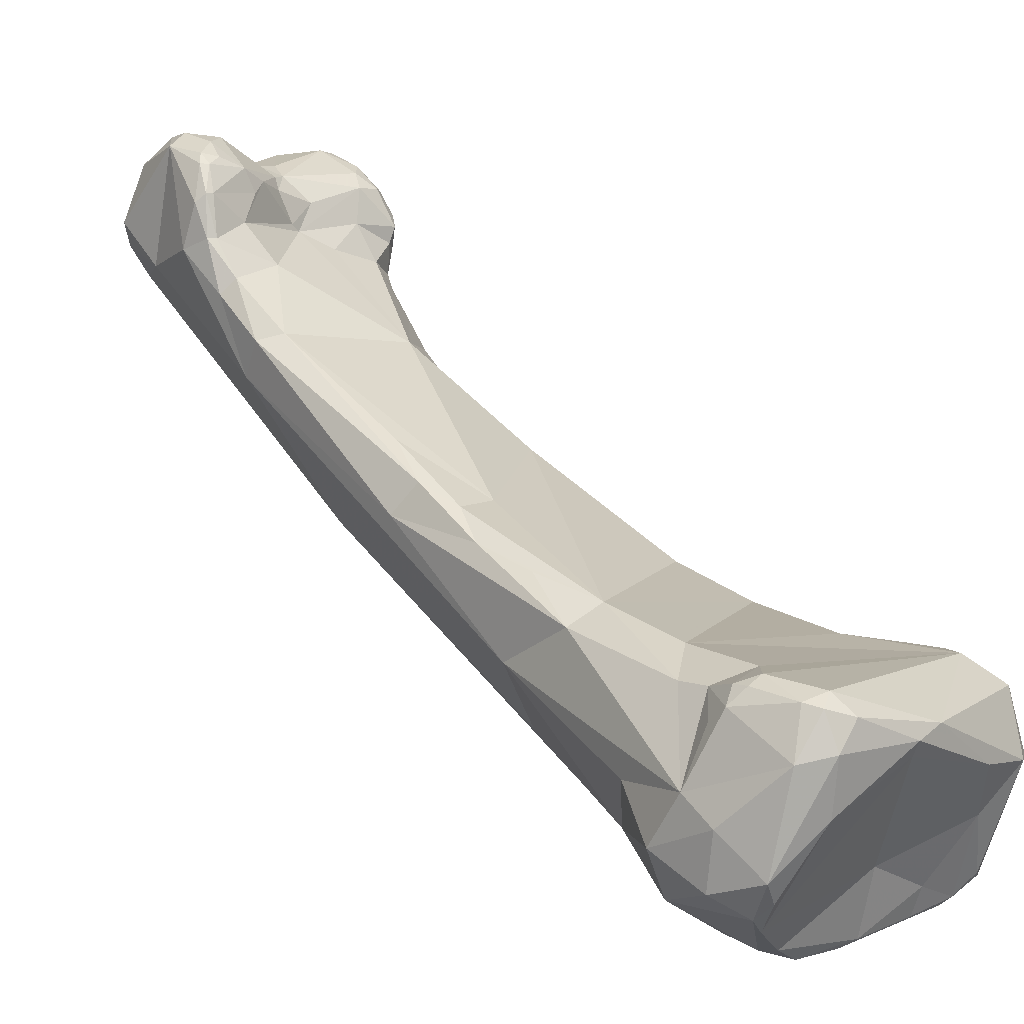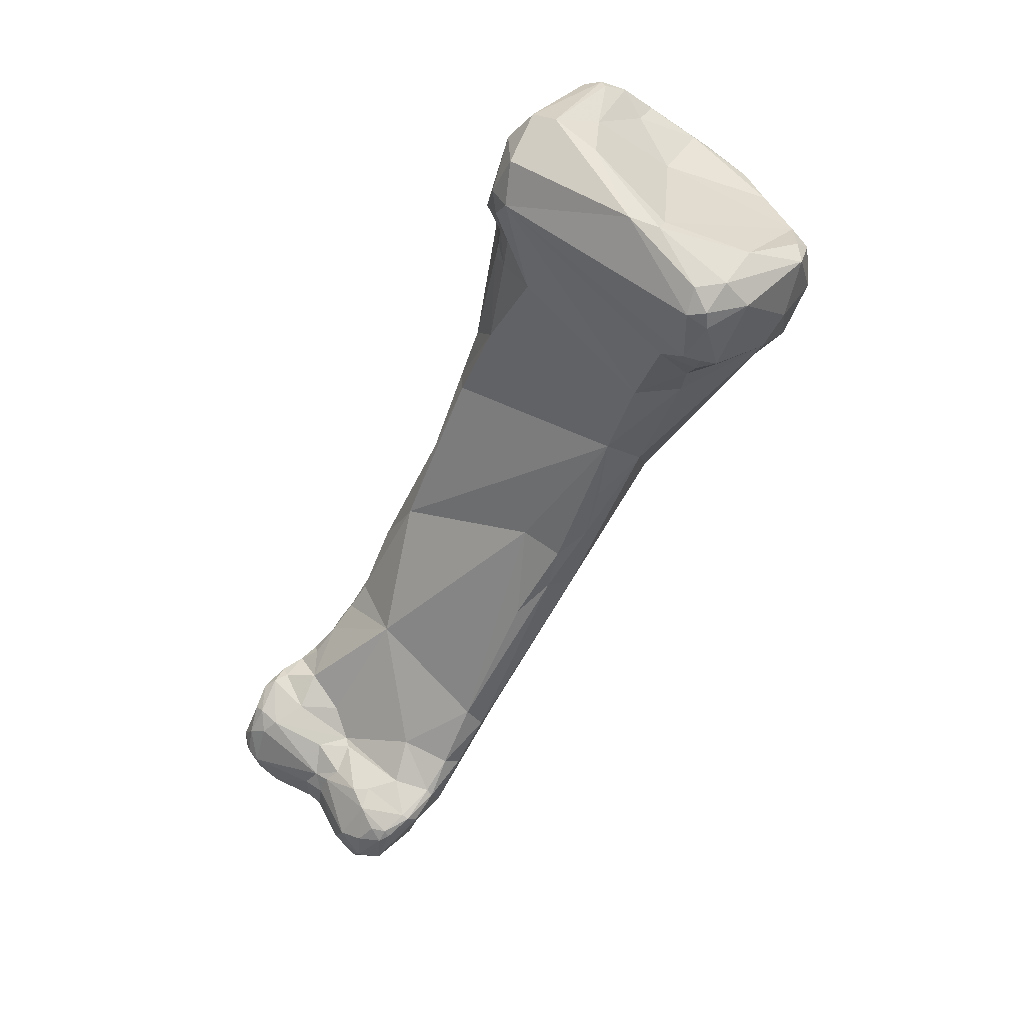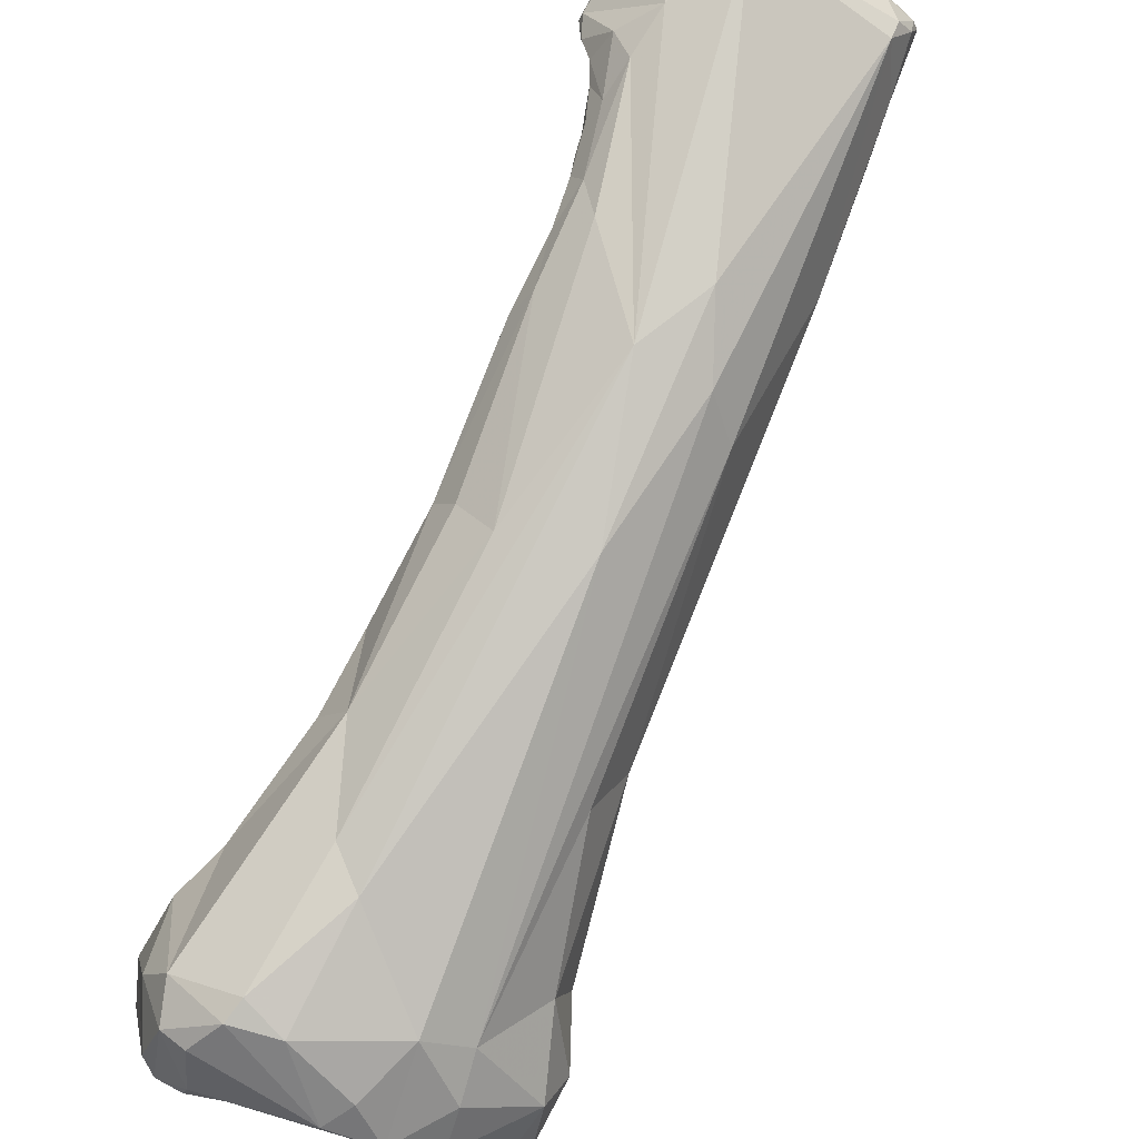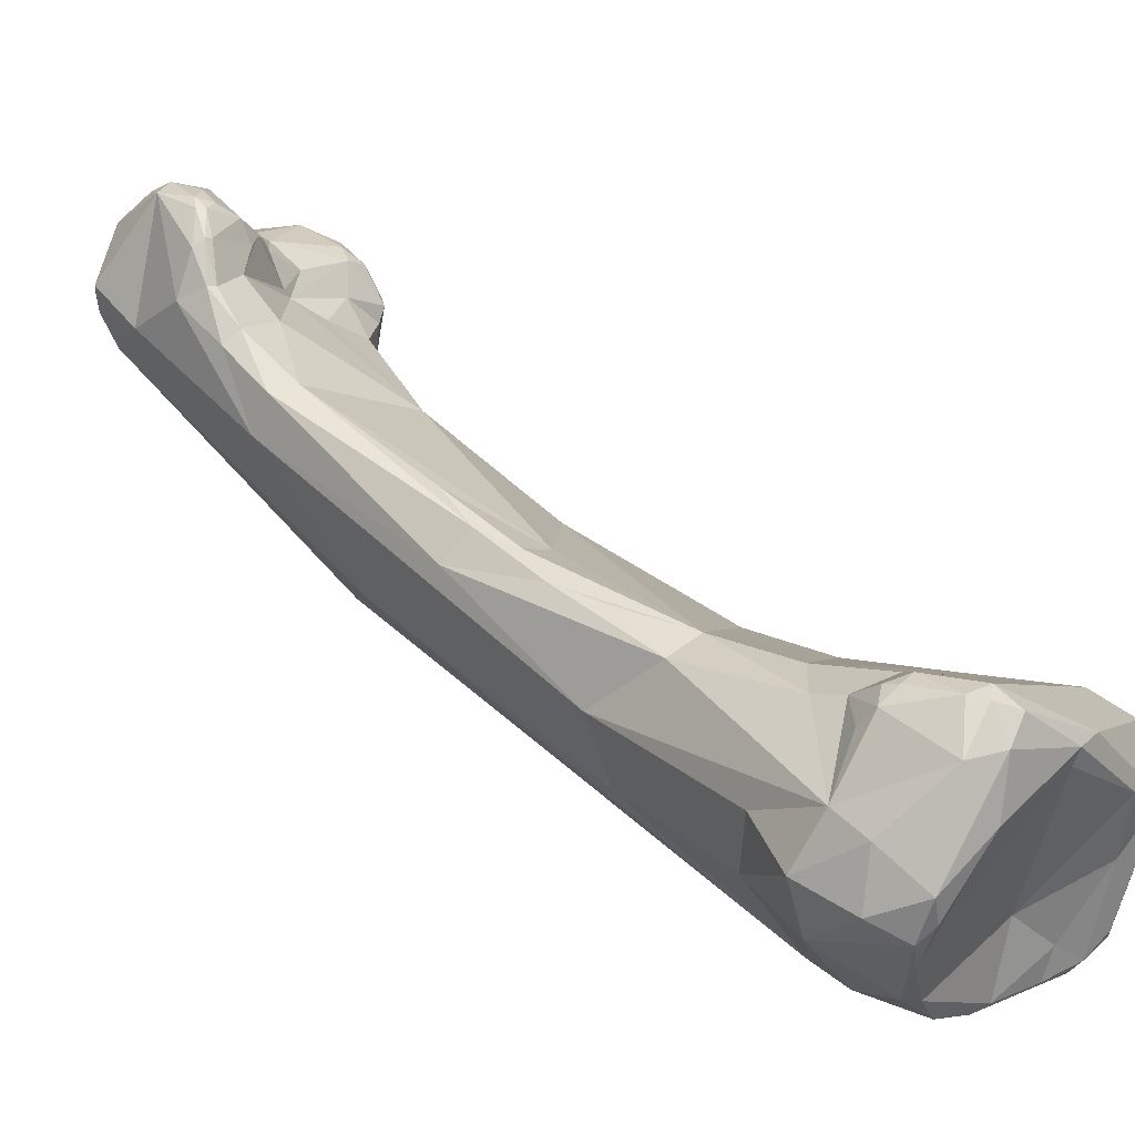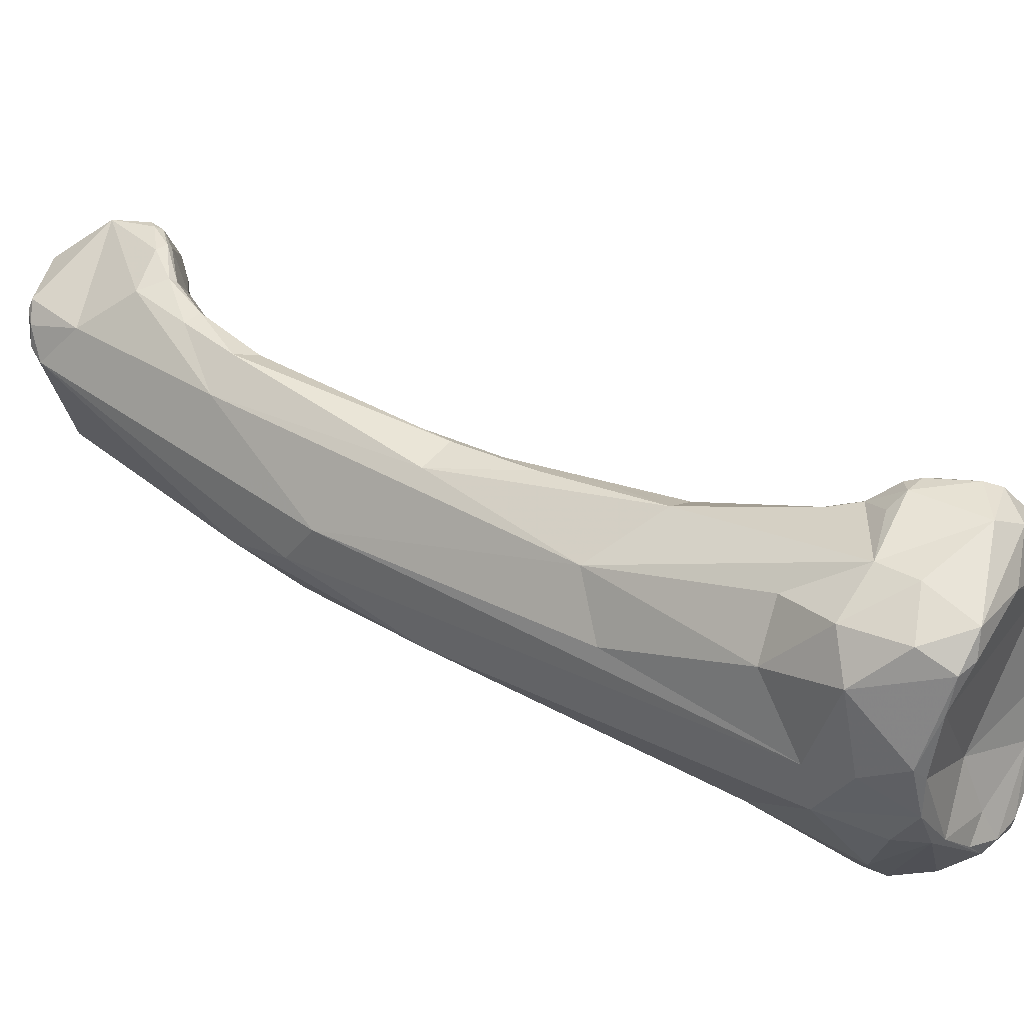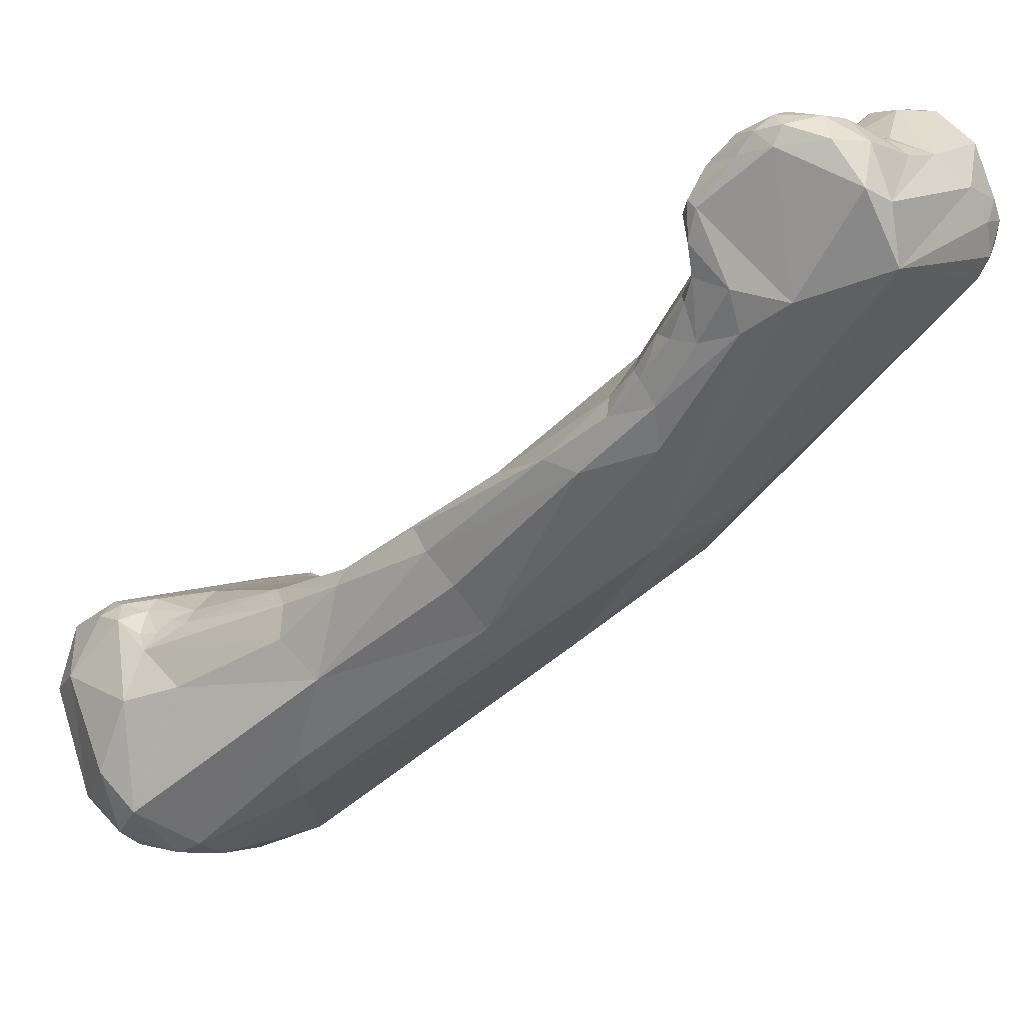
<metadata>
{"format":"obj","ext":"obj","renderer":"f3d","projection":"perspective","resolution":1024,"background":"white","views":[{"elev":8.4,"azim":126.5,"up":"+Z"},{"elev":58.0,"azim":37.2,"up":"+Y"},{"elev":-57.9,"azim":-35.6,"up":"+Z"},{"elev":-0.3,"azim":117.8,"up":"+Z"},{"elev":-27.3,"azim":97.2,"up":"+Z"},{"elev":2.2,"azim":-55.7,"up":"+Z"}]}
</metadata>
<code>
o Generated_Mesh_From_X3D
v -272.3 735.3 138.4
v -272.9 734.4 140.9
v -272.4 732.7 142
v -274.5 733.2 139
v -273.6 734.7 138.3
v -273.8 732.9 133.9
v -273.1 733.2 133.6
v -273.5 732.4 141.4
v -273 731.7 141.9
v -273.2 730.7 141.6
v -272.9 730.4 141.7
v -273.9 731.1 141.3
v -273.9 729.9 140.8
v -275.1 729.7 138.2
v -275.2 730.9 135.2
v -275.1 729.2 133.7
v -274.4 730.6 132.7
v -274.1 729.5 140.2
v -273.7 729.2 140.9
v -273.2 728.9 141.4
v -273.4 727.8 141.4
v -274.6 727.2 138.9
v -274.3 722.3 141
v -277.6 702.1 156.5
v -277.4 702 155.8
v -277.5 701.9 154.4
v -277.1 702.4 153.6
v -277.8 701.1 158
v -278.1 699.8 158.3
v -277.3 701.4 158.1
v -277.4 700.2 159.1
v -277.9 701.8 155.5
v -278 701.7 156.9
v -278.1 701.3 156.6
v -277.5 700.4 153.9
v -278 699.2 159.1
v -278.1 698.5 158.5
v -277.9 698.2 159.2
v -277.3 698.9 159.6
v -269.8 735.2 138.7
v -271.3 734.1 136.4
v -272.7 733.4 133.8
v -272.2 732.7 132.8
v -270.9 732.1 133.5
v -272.4 732 132.4
v -271.1 731.6 132.2
v -272.1 730.6 142.1
v -273.4 730.4 132.1
v -273.1 728.6 131.9
v -272.6 728.1 141.8
v -270.7 728.6 142.5
v -273 727.5 132.3
v -272.7 723.7 142.8
v -273.9 722.4 142.3
v -272.8 722.8 135.9
v -273.7 719.5 143.8
v -274.3 719.5 143.2
v -274.1 720.5 139.5
v -274.8 714.9 144.7
v -274.3 715.8 145.5
v -274.5 713.8 143.4
v -273.4 713 141.8
v -274.5 711.8 147.7
v -275.8 708.9 148.2
v -275.8 707.4 147.7
v -276.5 704.1 151.8
v -276.3 704.6 151
v -275.8 706.2 150.4
v -276.1 706.1 149.7
v -276.1 705 151.3
v -276.2 704 150.1
v -275.5 704.4 148.5
v -276 702.4 155
v -275.6 701.6 156.7
v -276.4 703.8 152.6
v -276.7 703.1 152.4
v -276.7 702.7 153.8
v -276.8 702.1 152.2
v -276.6 700.7 158.8
v -276.2 701.3 158.2
v -276.9 700.3 152.5
v -277.4 696.7 158.7
v -276.6 698.8 159.8
v -276.8 697.3 159.6
v -275.5 697.1 159.6
v -276.8 698.4 153.5
v -276.2 695.9 158.7
v -277.2 695.6 157.1
v -276.2 695.1 156.7
v -275.7 695.1 154.5
v -266.5 735 140.8
v -268.4 731.5 134.7
v -268.9 730.6 131.7
v -268.3 730.1 131.4
v -271.2 727.8 131.7
v -271.4 723.4 134.5
v -273 706.6 151.9
v -272.7 706.1 145
v -273.9 701.8 155.6
v -273.6 700.8 157.6
v -273 699.7 158.7
v -272.2 699.9 158.7
v -272.4 699 159.1
v -271.8 700.5 158.2
v -272.6 700.9 156.4
v -272.3 700.9 156.7
v -273.5 698.8 159.2
v -273.5 696.7 159
v -272.7 696.9 159.1
v -273.8 695.7 158.4
v -265.1 734.9 140.4
v -265.3 734.5 139.8
v -266 729.7 131.5
v -267.9 728.6 131.4
v -267.2 725.9 132.5
v -267.7 715 146.6
v -270.3 711.3 141
v -269.6 705.8 144.8
v -271.3 703.3 146.6
v -269.6 701.2 158.1
v -268.6 701.5 156.9
v -269.2 702.7 155.2
v -269.8 699.1 160.4
v -268.7 699.6 160.2
v -270.3 701 158.6
v -269.3 700.9 159.1
v -270.4 697.8 160.4
v -269.2 696.9 160.4
v -272 695.6 158.6
v -270.9 694.8 157.5
v -270 694.5 156.4
v -262.4 734 141.6
v -261.5 733.9 140.4
v -261.5 733.3 141.9
v -261.8 733.4 138.1
v -262.2 733.1 142.4
v -261.2 732.5 142.1
v -264.4 729.9 132.3
v -263.8 729.5 132.4
v -263.1 729.8 142.7
v -261.9 730.6 142.7
v -262 728.4 142
v -264.5 727.5 132.5
v -264.1 726.1 142.9
v -262.2 727 142
v -265.1 725.6 133.3
v -264.8 722.2 143.8
v -263.5 721.4 143
v -264.6 719.1 144.6
v -264.2 718 141.2
v -265.5 718.5 138.5
v -264.7 716.4 145.4
v -265.6 715 146.6
v -265.5 713 147.4
v -266.4 711.2 148.8
v -265.1 712 146.1
v -267.7 707.3 145
v -266.9 705.1 152.6
v -266.2 704.1 152.3
v -266.6 703.2 150.8
v -267.2 701.1 158.2
v -266.8 701 158.1
v -266.6 700.6 157.8
v -266.9 702.5 154.8
v -266.9 701.5 156.3
v -266.5 702 154.1
v -266.6 701.2 156.3
v -268.2 700.5 159.6
v -267.6 700 159.8
v -267.6 698.3 160
v -267.5 700.6 159.3
v -267.3 700.2 159.4
v -266.6 699.9 155.8
v -268.5 698.2 160.6
v -268.8 695.5 159.2
v -269.4 694.7 155.2
v -268.1 695 156.8
v -268.5 694.7 156.5
v -268.6 694.9 155.8
v -267.8 697.1 155
v -269.4 695.2 154.5
v -268.8 694.8 157.2
v -260.4 732.8 140.1
v -259.8 730.1 137.7
v -261 731.8 135.1
v -260.2 732 136
v -260.7 731.1 134.5
v -260 729.7 135.3
v -262 730.6 133.7
v -261.3 730.5 142.4
v -261.4 729.8 142.4
v -260.8 729.9 141.7
v -260.9 729.1 141
v -260.1 728.5 138.7
v -260.2 727.1 136.5
v -261.2 727.3 134.4
v -261.5 725.2 138.3
v -262.8 724.3 136.2
v -273.6 734.7 138.3
v -275.1 729.2 133.7
v -277.6 702.1 156.5
v -277.6 702.1 156.5
v -277.4 702 155.8
v -277.4 702 155.8
v -277.5 701.9 154.4
v -277.5 701.9 154.4
v -277.9 701.8 155.5
v -278 701.7 156.9
v -277.9 698.2 159.2
v -276.1 705 151.3
v -276 702.4 155
v -276 702.4 155
v -276 702.4 155
v -277.4 696.7 158.7
v -277.2 695.6 157.1
v -266.5 735 140.8
v -273.8 695.7 158.4
v -266 729.7 131.5
v -269.2 696.9 160.4
v -262 728.4 142
v -265.6 715 146.6
v -268.8 695.5 159.2
v -260.2 732 136
v -260.7 731.1 134.5
v -262 730.6 133.7
f 2 5 4
f 2 1 5
f 1 2 91
f 8 2 4
f 8 3 2
f 8 9 3
f 216 2 3
f 5 6 4
f 199 7 6
f 199 1 7
f 6 17 15
f 41 42 1
f 42 7 1
f 12 9 8
f 9 12 10
f 13 10 12
f 11 10 13
f 11 9 10
f 19 11 13
f 9 47 3
f 47 9 11
f 4 14 12
f 12 14 18
f 12 8 4
f 13 12 18
f 18 19 13
f 4 6 15
f 4 15 14
f 18 14 22
f 16 14 15
f 15 17 16
f 49 17 48
f 200 17 49
f 20 11 19
f 20 19 21
f 18 21 19
f 20 21 50
f 14 16 22
f 58 22 16
f 200 52 58
f 22 58 23
f 58 57 23
f 22 23 18
f 30 24 33
f 208 201 32
f 74 25 24
f 202 203 207
f 203 26 207
f 203 73 26
f 27 75 76
f 76 78 27
f 205 27 78
f 35 205 78
f 208 29 28
f 28 29 36
f 30 28 31
f 28 36 31
f 24 30 80
f 79 30 31
f 31 36 39
f 30 79 80
f 39 83 31
f 208 32 34
f 32 35 34
f 30 33 28
f 208 34 29
f 29 34 37
f 86 37 34
f 80 74 24
f 34 35 86
f 32 205 35
f 37 36 29
f 36 37 38
f 37 88 82
f 82 38 37
f 39 36 209
f 84 39 209
f 84 209 214
f 83 39 84
f 1 91 40
f 40 41 1
f 7 42 43
f 17 6 7
f 41 43 42
f 44 46 43
f 41 44 43
f 92 44 41
f 17 7 45
f 45 48 17
f 45 94 48
f 43 45 7
f 43 46 45
f 45 46 93
f 93 94 45
f 11 50 47
f 3 47 51
f 94 49 48
f 49 52 200
f 49 94 95
f 95 52 49
f 114 95 94
f 52 95 96
f 11 20 50
f 50 21 53
f 47 50 51
f 50 53 51
f 3 51 144
f 51 53 144
f 58 52 55
f 96 55 52
f 54 53 21
f 54 21 18
f 18 23 54
f 54 23 57
f 53 54 57
f 56 147 53
f 53 57 56
f 57 60 56
f 57 59 60
f 147 56 63
f 116 147 63
f 57 58 59
f 58 61 59
f 58 62 61
f 55 62 58
f 60 59 64
f 60 64 63
f 61 65 59
f 56 60 63
f 65 61 62
f 64 68 63
f 59 65 64
f 64 69 68
f 69 64 65
f 63 68 97
f 62 72 65
f 72 62 98
f 75 70 66
f 75 97 210
f 70 69 67
f 69 71 67
f 70 67 66
f 67 76 66
f 67 71 76
f 65 71 69
f 69 70 68
f 210 97 68
f 71 65 72
f 211 204 74
f 211 74 99
f 99 97 212
f 99 74 105
f 75 66 76
f 76 71 78
f 213 75 77
f 27 77 75
f 213 77 206
f 27 206 77
f 35 78 81
f 97 75 213
f 71 81 78
f 71 72 81
f 98 81 72
f 83 79 31
f 80 101 100
f 101 80 79
f 79 83 101
f 80 100 105
f 107 101 83
f 80 105 74
f 35 81 86
f 81 98 86
f 87 84 214
f 87 85 84
f 85 107 83
f 85 83 84
f 110 85 87
f 110 108 85
f 107 85 108
f 86 88 37
f 90 88 86
f 90 86 98
f 214 215 87
f 217 87 89
f 87 215 89
f 89 215 90
f 40 91 111
f 111 112 40
f 136 216 3
f 40 92 41
f 93 44 92
f 44 93 46
f 147 144 53
f 98 55 96
f 116 63 97
f 62 55 98
f 117 98 96
f 117 119 98
f 105 122 97
f 99 105 97
f 122 105 121
f 105 106 121
f 106 125 121
f 104 106 100
f 100 106 105
f 104 100 101
f 103 101 107
f 102 101 103
f 101 102 104
f 123 102 103
f 106 104 125
f 102 125 104
f 102 123 126
f 103 107 108
f 129 109 108
f 110 129 108
f 108 109 103
f 119 181 90
f 129 217 89
f 91 132 111
f 133 111 132
f 135 112 111
f 135 111 133
f 189 112 135
f 92 40 112
f 189 92 112
f 189 138 92
f 92 138 93
f 93 138 113
f 94 93 113
f 94 218 114
f 143 218 139
f 113 138 139
f 115 95 114
f 218 115 114
f 143 115 218
f 115 96 95
f 115 117 96
f 115 146 117
f 97 158 116
f 146 118 117
f 146 157 118
f 118 119 117
f 157 181 118
f 181 119 118
f 122 158 97
f 119 90 98
f 120 121 125
f 125 126 120
f 161 121 120
f 161 120 126
f 168 126 124
f 124 126 123
f 174 123 127
f 126 125 102
f 127 123 103
f 127 109 129
f 129 128 127
f 174 127 128
f 175 128 129
f 103 109 127
f 129 130 175
f 181 176 90
f 130 129 89
f 175 130 182
f 130 89 90
f 182 130 131
f 130 90 131
f 134 133 132
f 133 186 135
f 133 134 183
f 183 186 133
f 137 136 141
f 136 3 141
f 132 216 136
f 141 3 140
f 134 132 136
f 137 134 136
f 134 137 183
f 137 141 190
f 135 185 189
f 139 138 225
f 3 144 140
f 191 141 140
f 140 142 191
f 140 144 142
f 191 190 141
f 196 146 143
f 196 143 139
f 145 144 147
f 142 144 145
f 143 146 115
f 145 147 148
f 148 147 149
f 150 148 156
f 198 150 151
f 152 149 147
f 152 148 149
f 152 156 148
f 198 151 146
f 157 151 150
f 152 147 153
f 221 147 116
f 156 152 154
f 146 151 157
f 221 116 155
f 154 152 153
f 155 154 153
f 116 158 155
f 154 155 158
f 154 158 159
f 154 159 156
f 156 159 160
f 156 160 150
f 150 160 157
f 158 122 164
f 159 158 164
f 164 166 159
f 166 160 159
f 181 157 160
f 171 161 126
f 122 121 165
f 165 121 161
f 171 162 161
f 165 161 162
f 167 165 162
f 162 163 167
f 162 172 163
f 163 172 170
f 173 167 163
f 164 122 165
f 164 167 166
f 165 167 164
f 167 173 166
f 166 173 160
f 180 181 160
f 124 169 168
f 174 124 123
f 168 169 171
f 124 174 169
f 171 169 172
f 169 170 172
f 174 170 169
f 171 126 168
f 172 162 171
f 170 180 173
f 170 173 163
f 173 180 160
f 170 174 219
f 222 170 219
f 170 222 177
f 175 182 177
f 179 176 181
f 179 181 180
f 178 177 182
f 180 170 177
f 177 179 180
f 179 177 178
f 176 179 178
f 178 131 176
f 131 90 176
f 131 178 182
f 186 185 135
f 223 183 184
f 184 183 194
f 185 186 187
f 223 188 224
f 188 223 184
f 139 225 224
f 187 189 185
f 191 192 190
f 190 192 137
f 192 191 220
f 192 183 137
f 183 192 194
f 192 193 194
f 192 220 193
f 193 220 194
f 188 196 224
f 195 198 196
f 188 184 195
f 195 196 188
f 184 194 195
f 139 224 196
f 220 145 194
f 145 148 194
f 197 194 150
f 197 150 198
f 195 194 197
f 198 195 197
f 146 196 198
f 148 150 194

</code>
